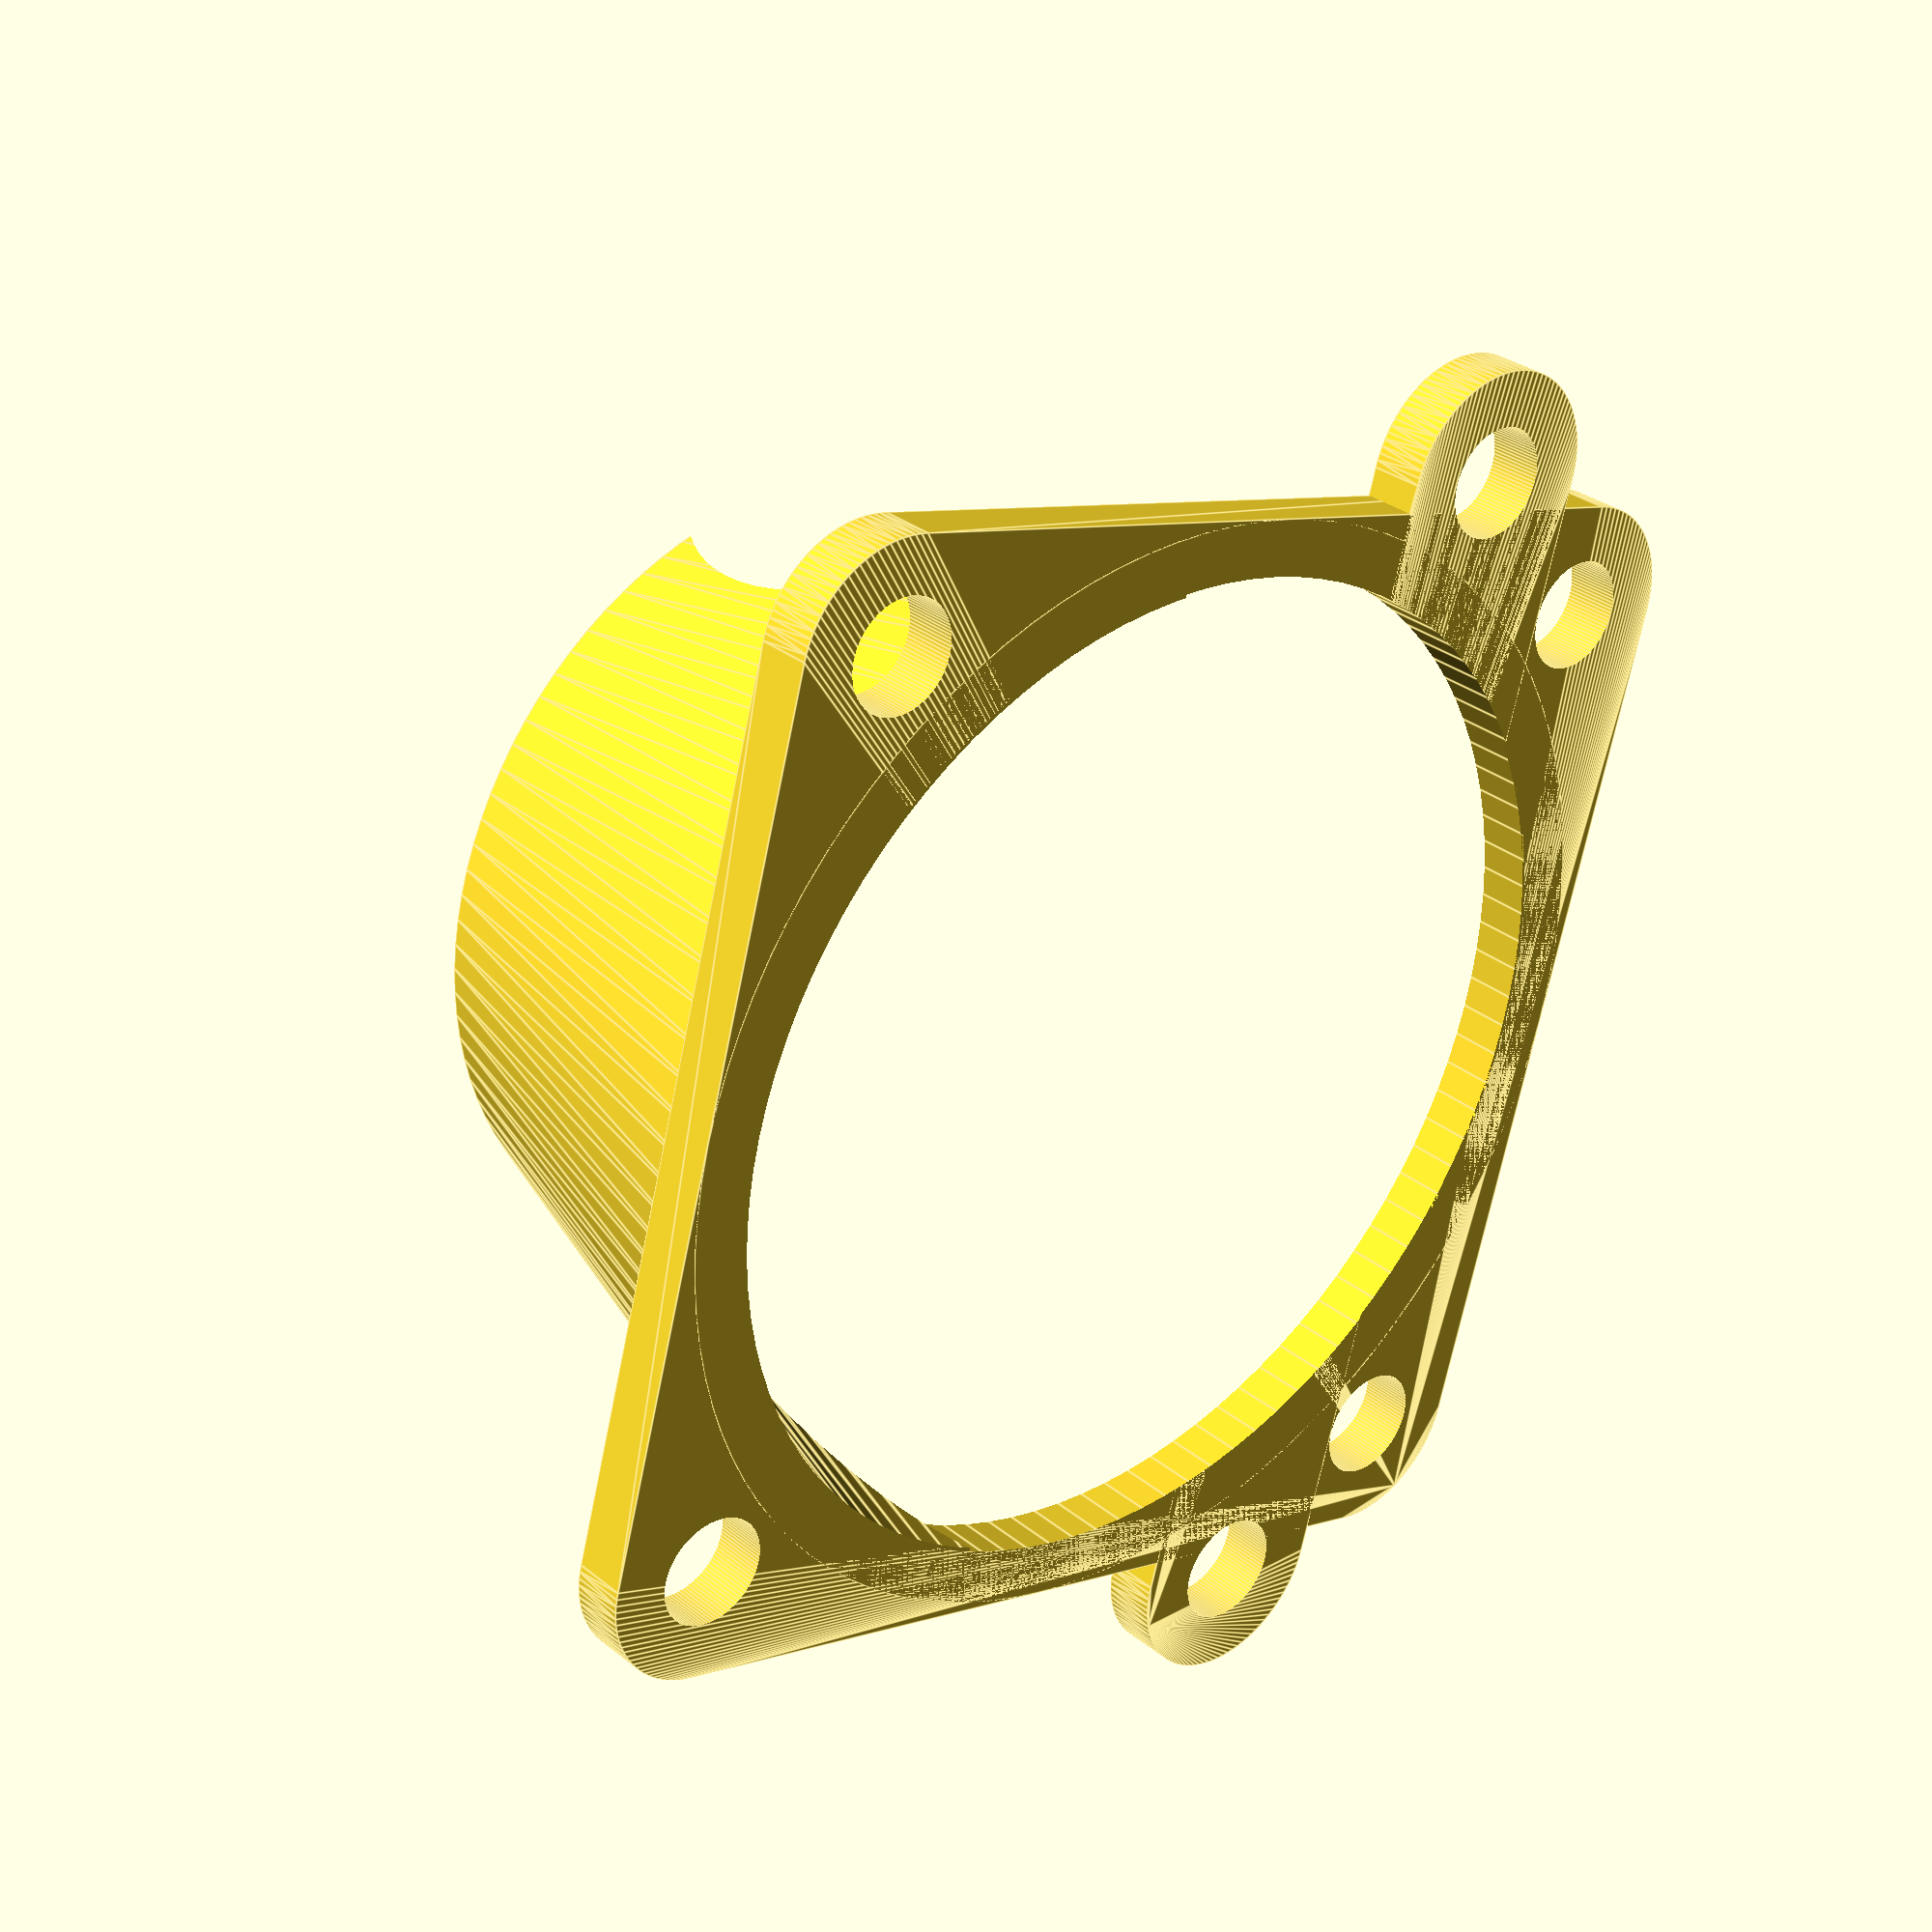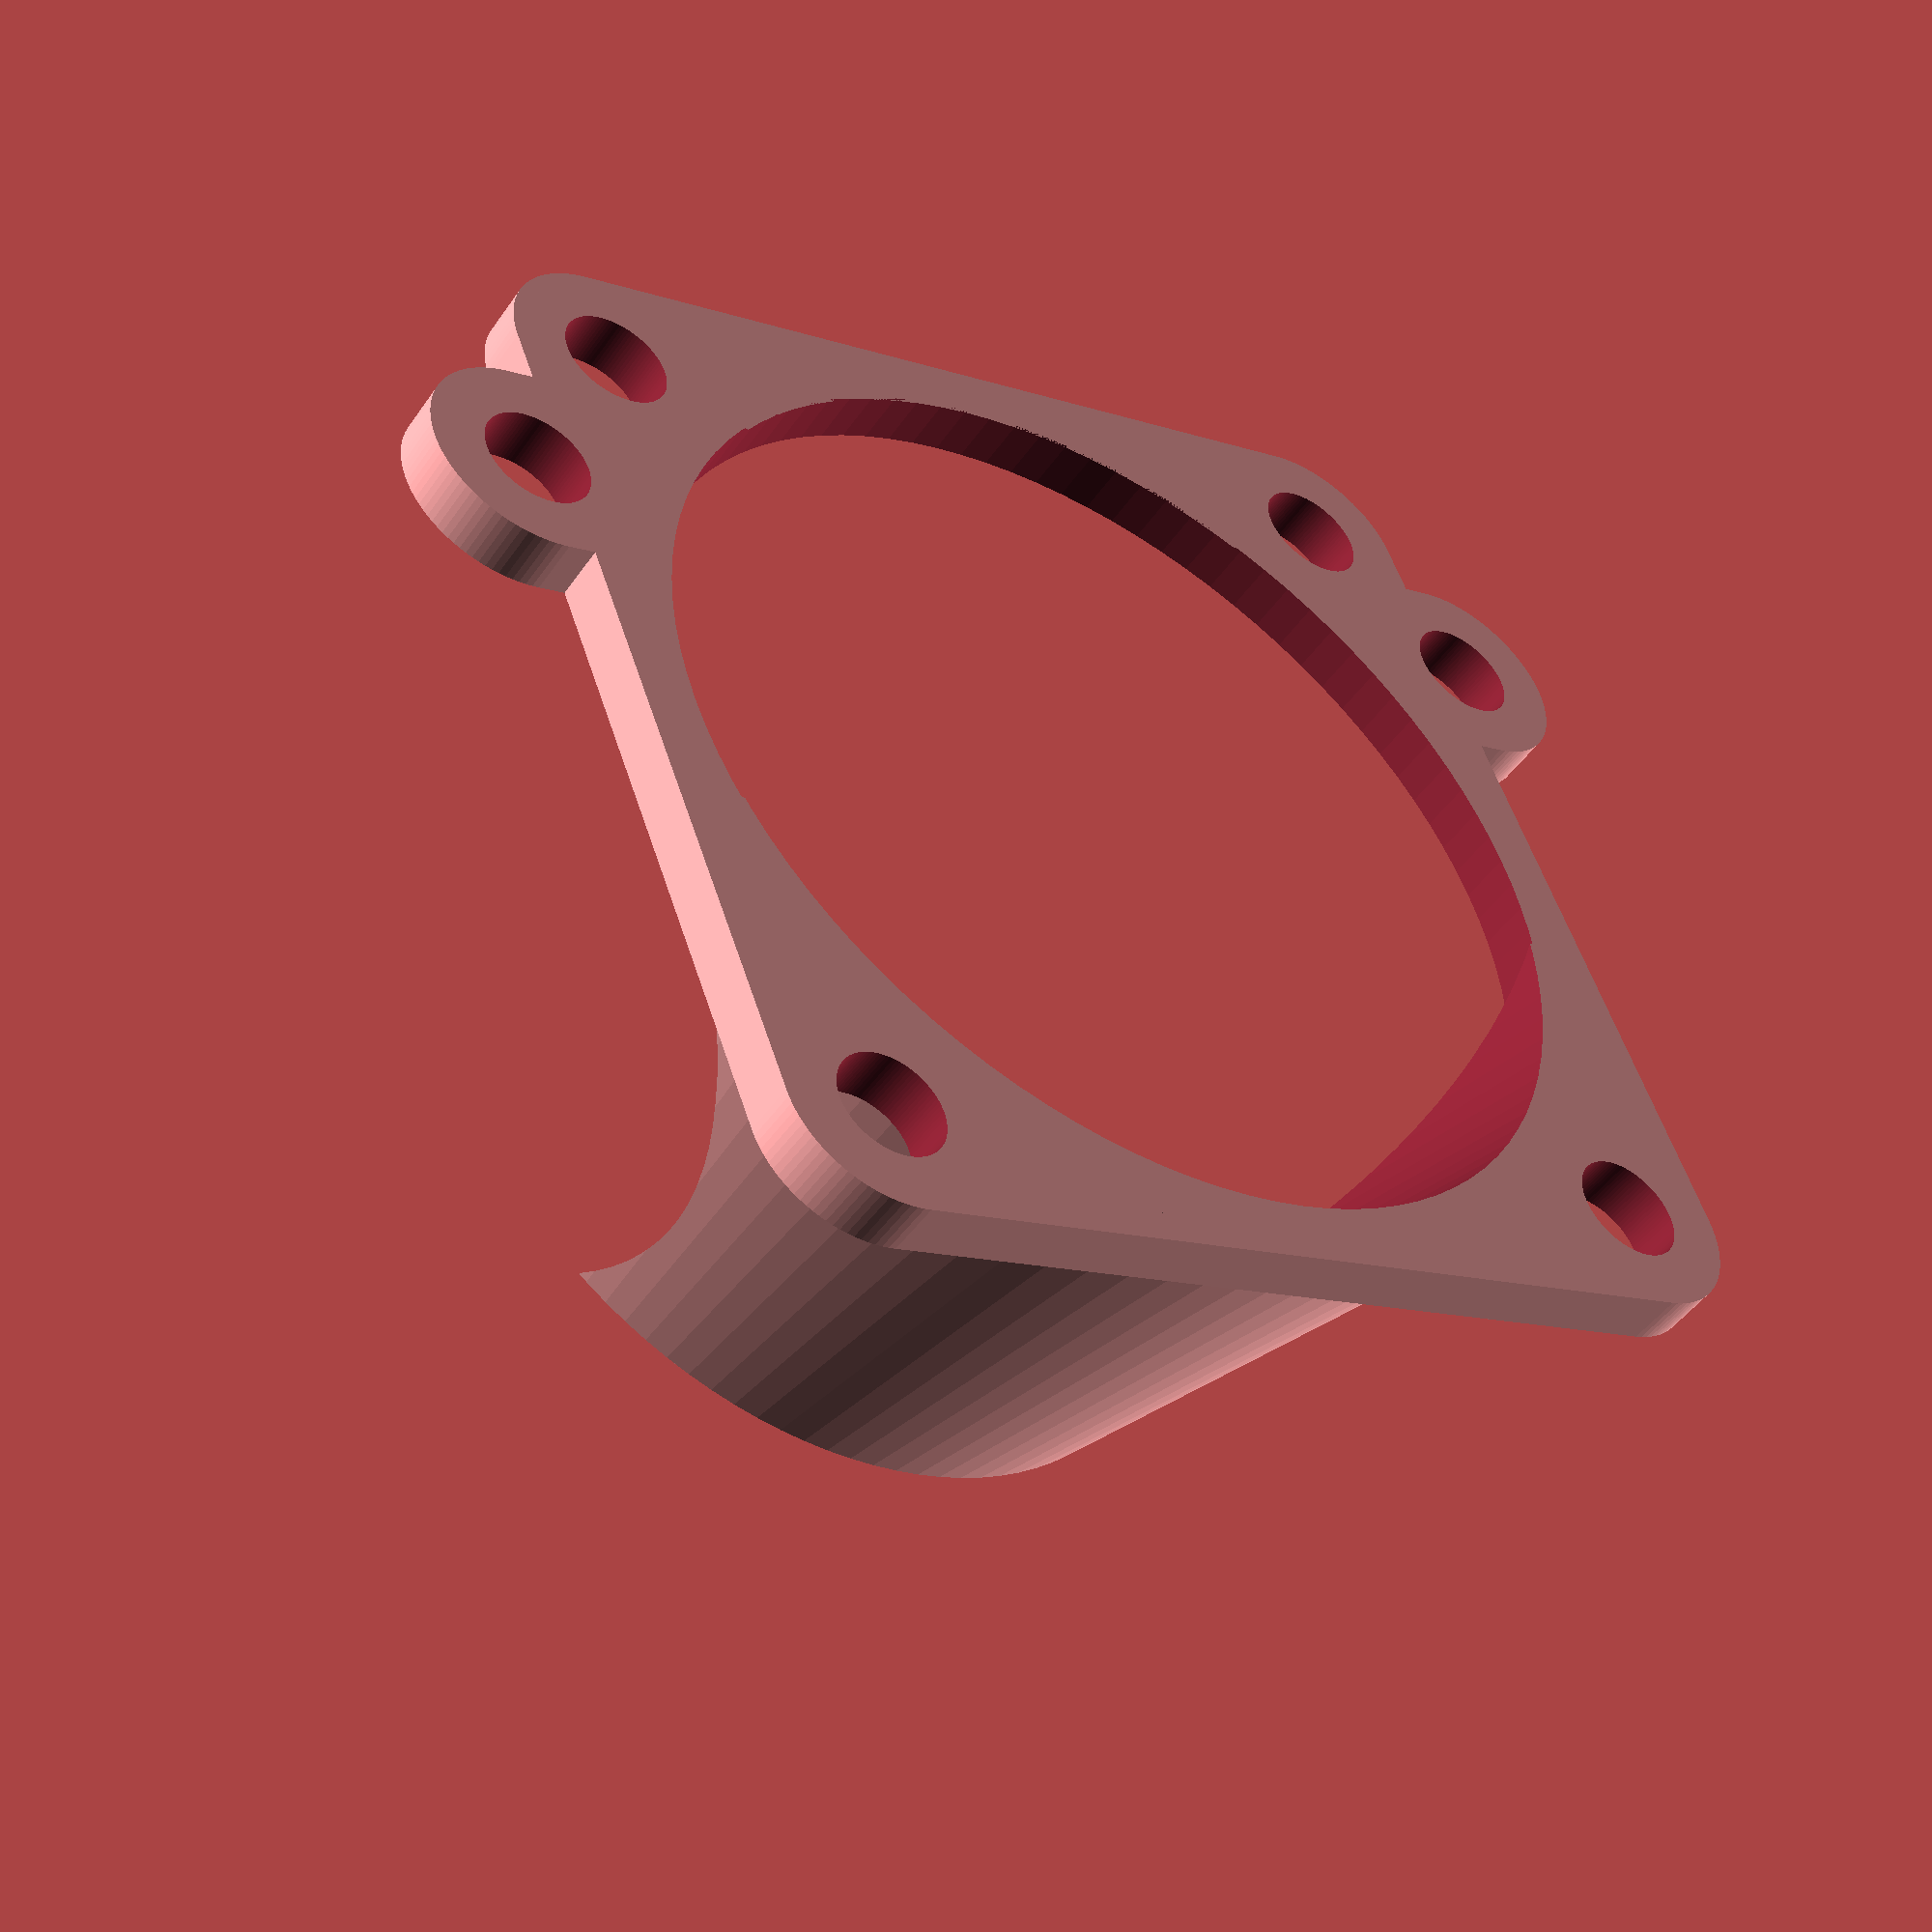
<openscad>
/* 40x40 mm fan mount, part of http://www.thingiverse.com/thing:XXXXX
 *
 * Copyright (c) 2012  Henrik Brix Andersen <henrik@brixandersen.dk>
 * License: CC BY-SA
 */

// Rendering
$fn = 100;

module fan_mount(fan_dia, screw_dia) {
	thickness = 2;

	module screw(dia, length) {
		rotate([0, 0, 90]) {
			cylinder(r = dia / 2, length);
		}
	}

	union() {
		difference() {
			union() {
				// Outer frame
				hull() {
					for (i = [1, -1]) {
						for (j = [1, -1]) {
							translate([i * fan_dia / 2 - i * screw_dia,
									 j * fan_dia / 2 - j * screw_dia,
									 0]) {
								screw(screw_dia * 2, thickness);
							}
						}
					}
				}
				// Mounting bracket
				hull() {
					for (i = [1, -1]) {
						translate([i * 50 / 2 - i * 4, 10, 0]) {
							cylinder(r = screw_dia, h = thickness);
						}
					}
				}
			}
		
			// Mouting holes
			for (i = [1, -1]) {
				translate([i * 50 / 2 - i * 4, 10, -thickness]) {
					cylinder(r = screw_dia / 2, h = thickness * 3);
				}
			}

			// Screw holes
			for (i = [1, -1]) {
				for (j = [1, -1]) {
					translate([i * fan_dia / 2 - i * screw_dia,
							 j * fan_dia / 2 - j * screw_dia,
							 -thickness]) {
						screw(screw_dia, thickness * 3);
					}
				}
			}
	
			// Fan hole
			translate([0, 0, -thickness]) {
				cylinder(r = fan_dia / 2 - thickness, h = thickness * 3);
			}
		}

		// Funnel
		difference() {
			cylinder(r1 = fan_dia / 2, r2 = 15, h = 20);
			translate([0, 0, -0.5]) {
				cylinder(r1 = fan_dia / 2 - thickness, r2 = 15 - thickness, h = 21);
			}
			translate([0, fan_dia / 4, 25]) {
				cube([fan_dia, fan_dia / 2, 50], center = true);
			}
			translate([- fan_dia, 5, 12]) {
				rotate([0, 90, 0]) {
					cylinder(r = 15, h = fan_dia * 2);
				}
			}

		}
	}
}

fan_mount(40, 4);

</openscad>
<views>
elev=329.8 azim=254.7 roll=139.2 proj=p view=edges
elev=47.3 azim=21.1 roll=147.0 proj=p view=wireframe
</views>
